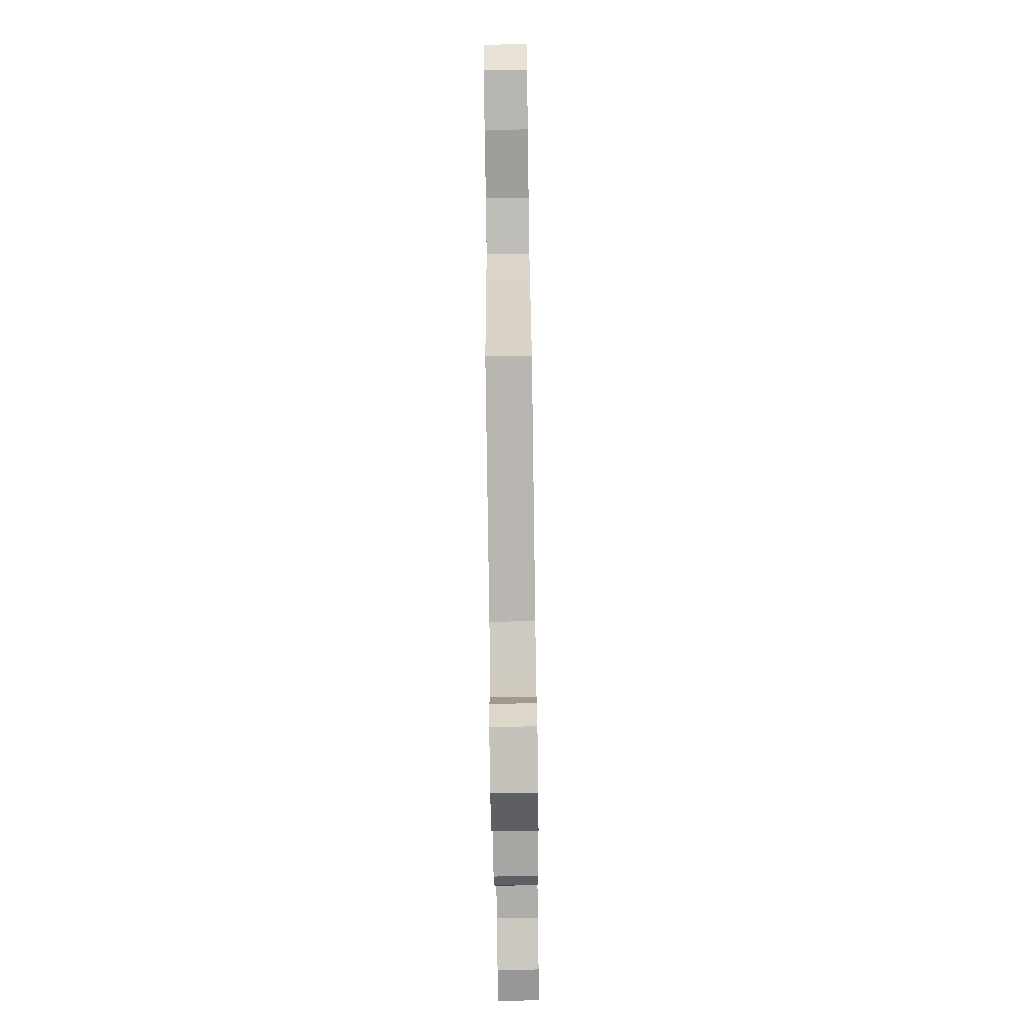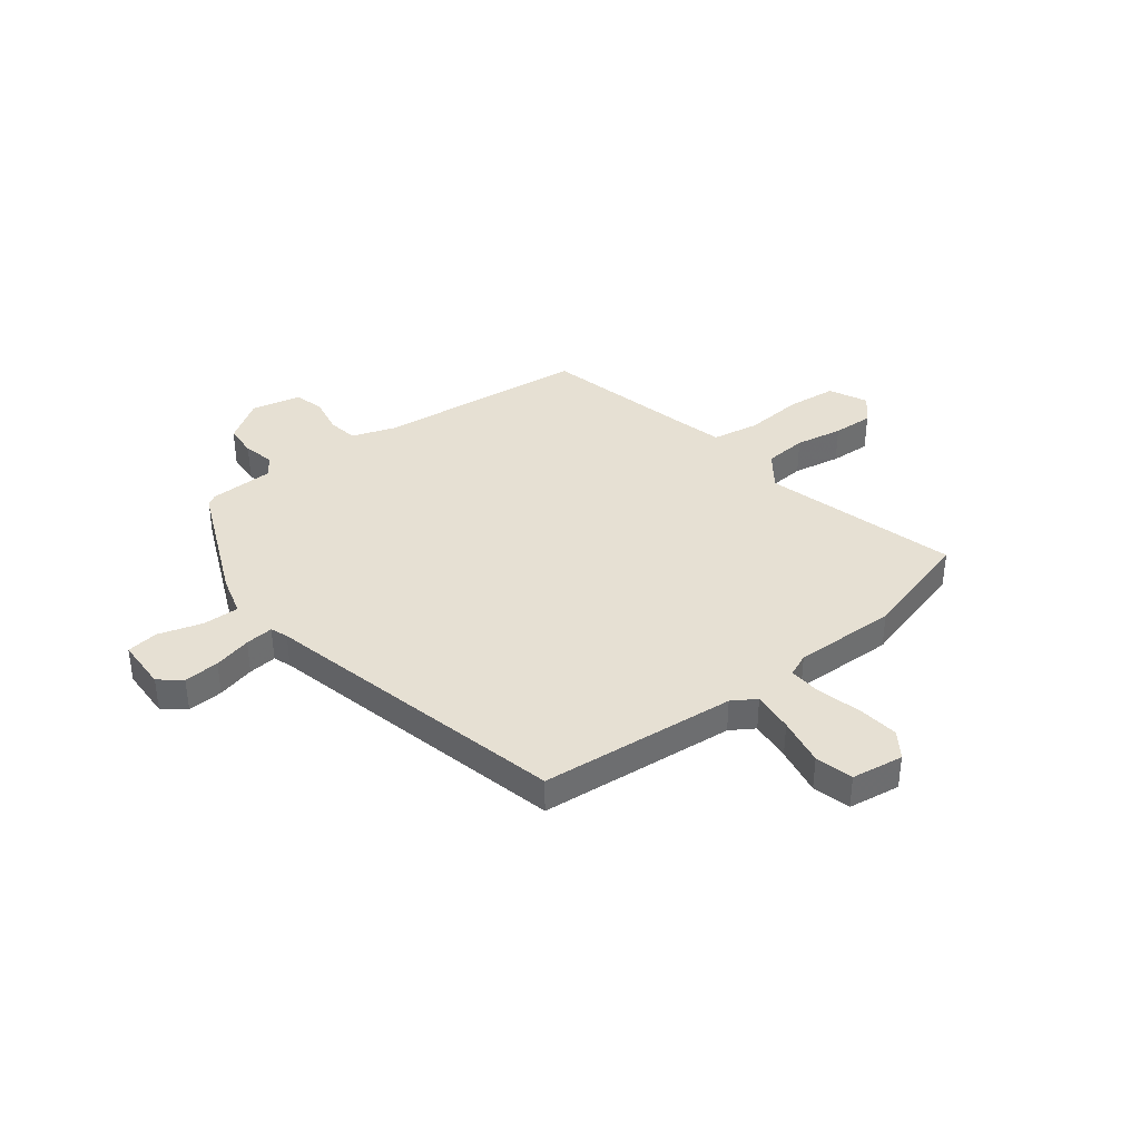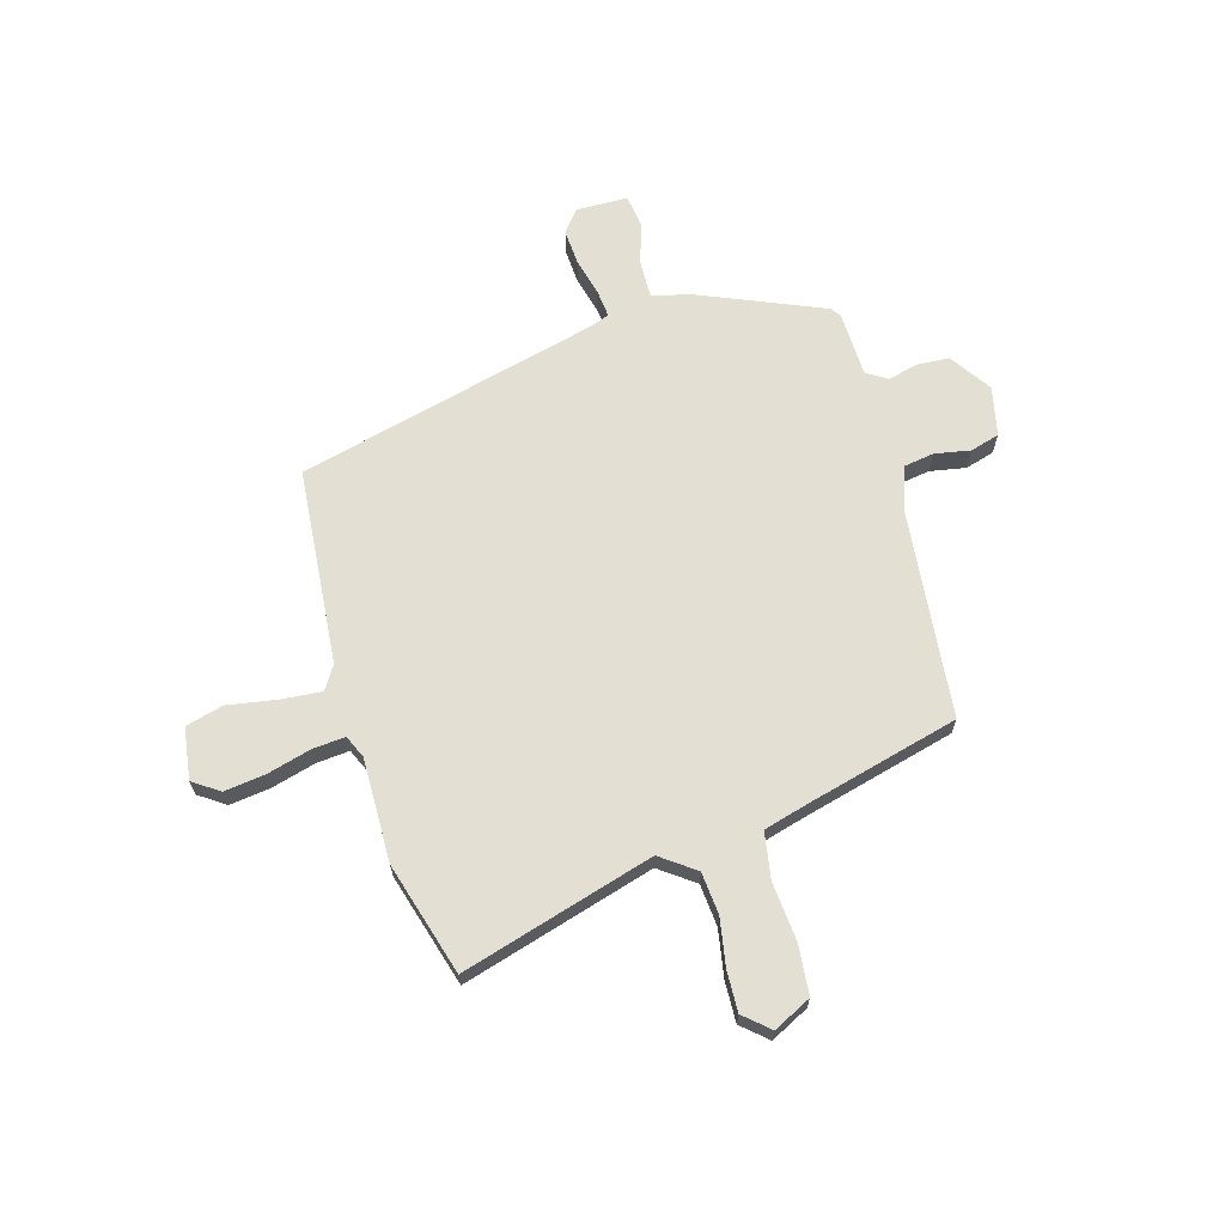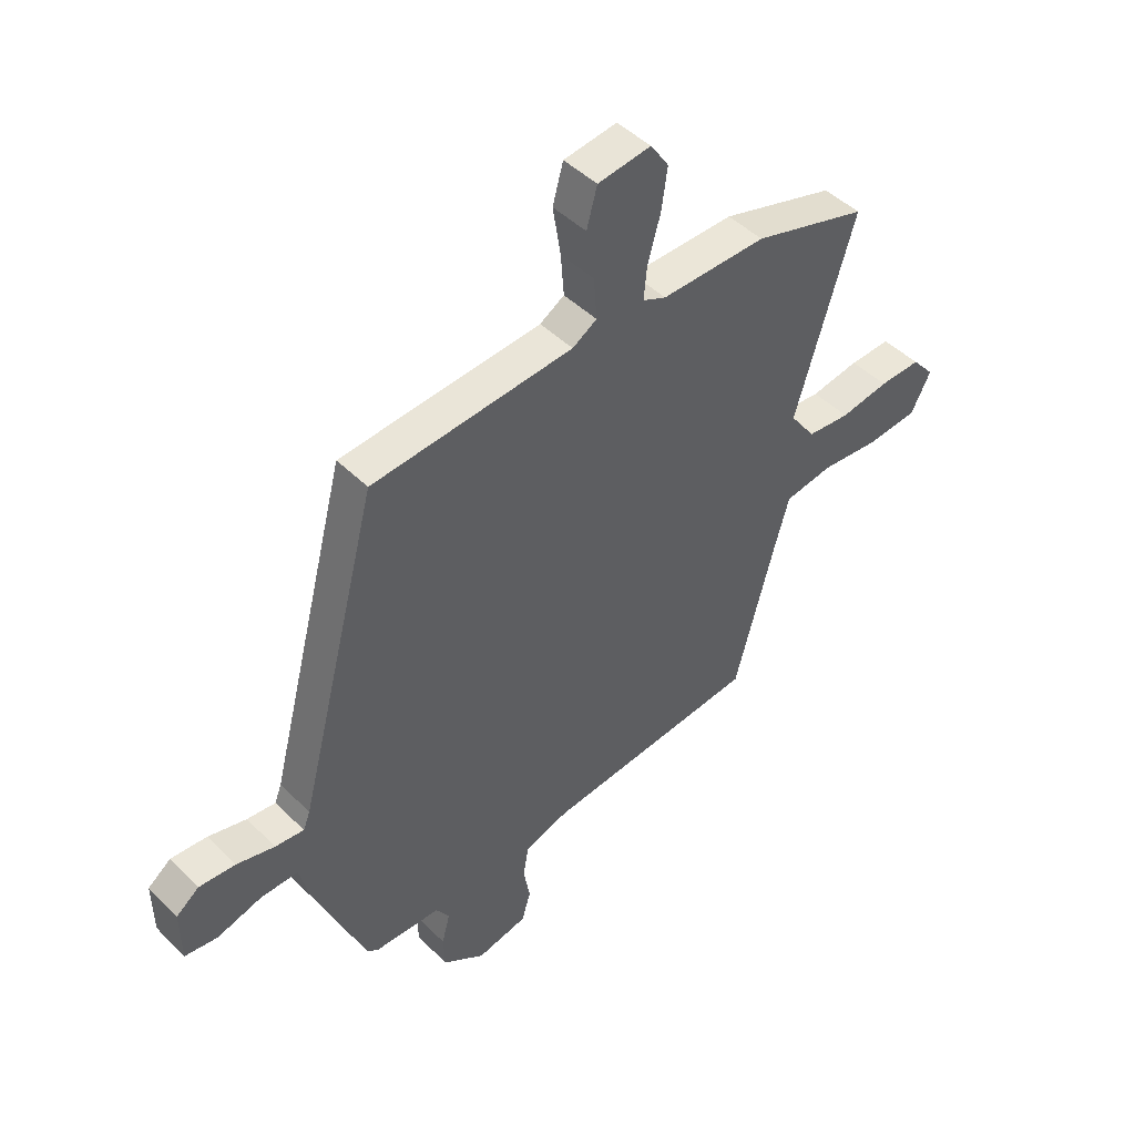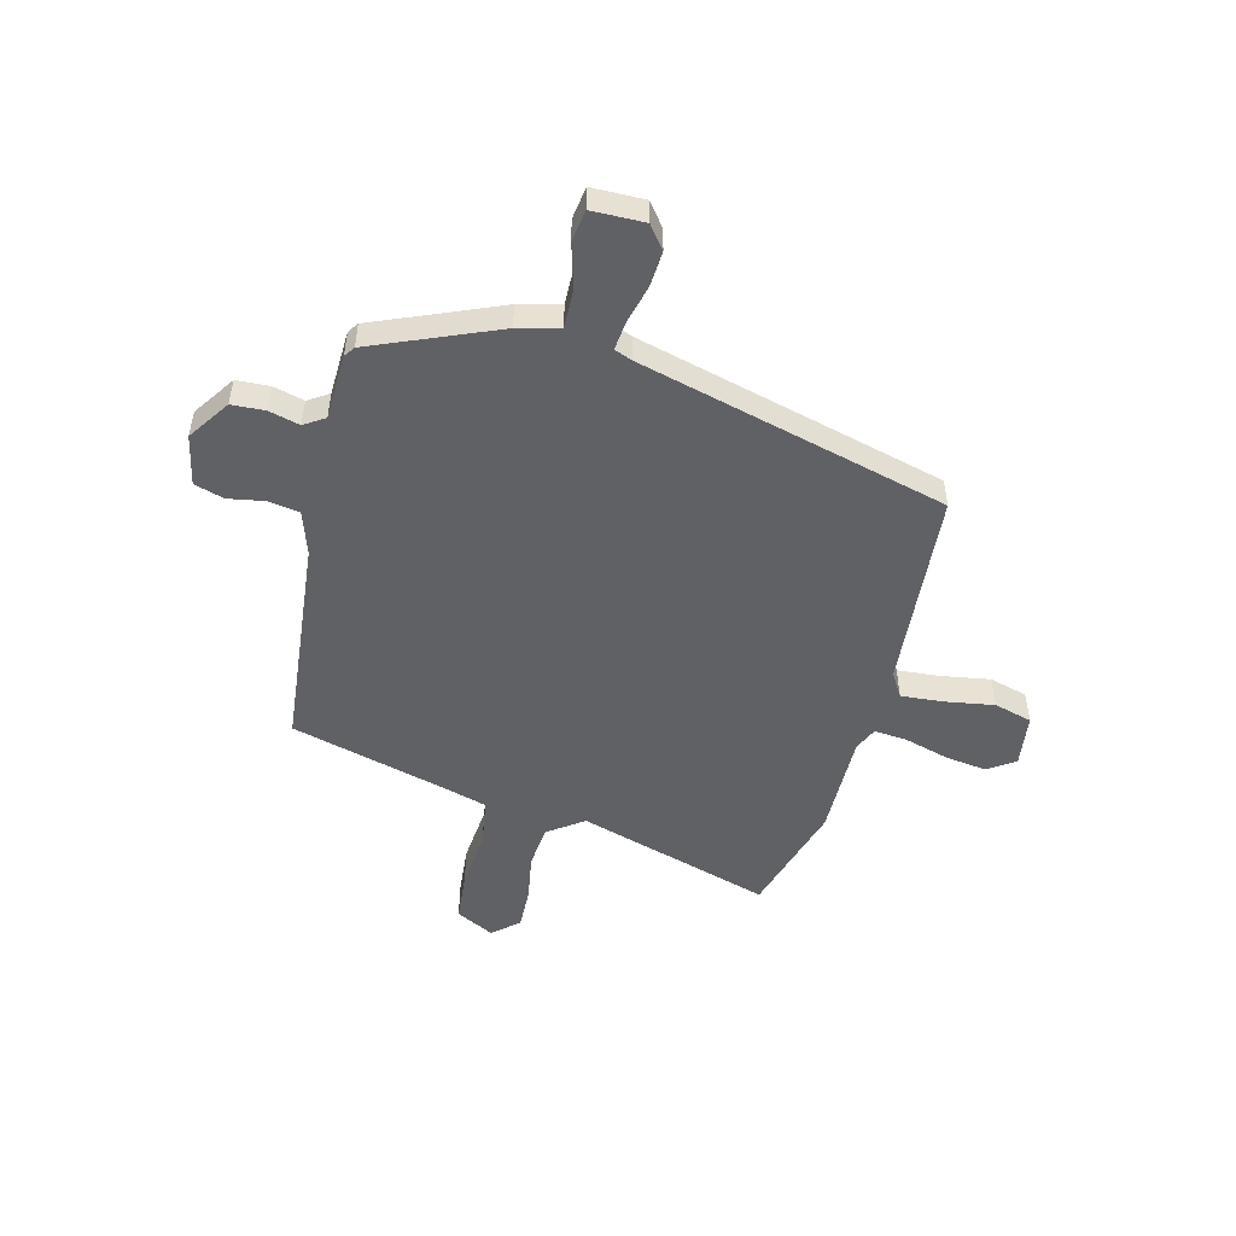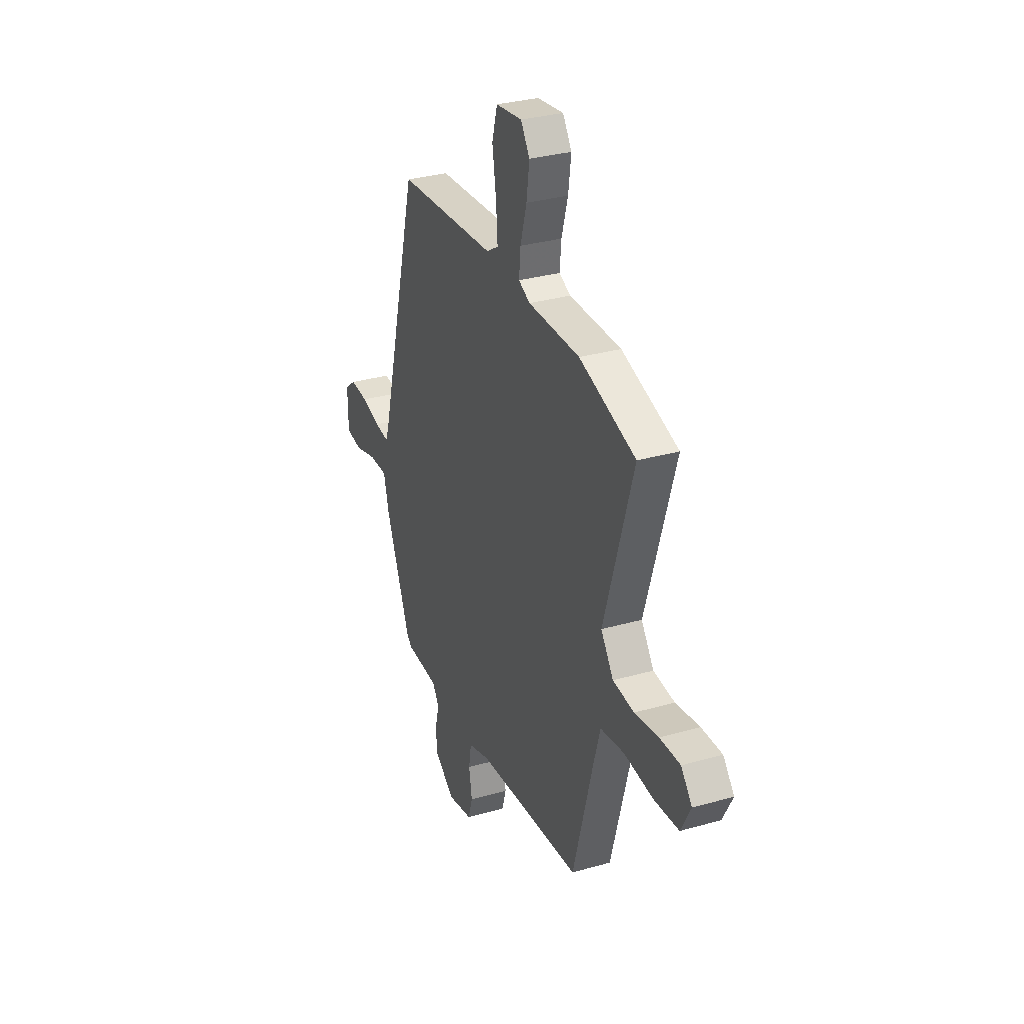
<metadata>
{"format":"obj","ext":"obj","renderer":"f3d","projection":"perspective","resolution":1024,"background":"white","views":[{"elev":-76.4,"azim":90.8,"up":"+Z"},{"elev":38.5,"azim":-36.5,"up":"+Y"},{"elev":66.6,"azim":74.5,"up":"+Y"},{"elev":46.4,"azim":-42.0,"up":"+Z"},{"elev":-50.3,"azim":-104.1,"up":"+Y"},{"elev":31.5,"azim":68.0,"up":"+Z"}]}
</metadata>
<code>
v 0.386 0.07 -0.464
v -0.018 0.07 -0.502
v -0.101 0.07 -0.529
v -0.111 0.07 -0.588
v -0.099 0.07 -0.657
v -0.116 0.07 -0.713
v -0.211 0.07 -0.733
v -0.29 0.07 -0.679
v -0.293 0.07 -0.616
v -0.278 0.07 -0.558
v -0.303 0.07 -0.519
v -0.428 0.07 -0.514
v -0.448 0.07 -0.5
v -0.545 0.07 -0.264
v -0.565 0.07 -0.186
v -0.636 0.07 -0.187
v -0.72 0.07 -0.211
v -0.781 0.07 -0.202
v -0.782 0.07 -0.102
v -0.739 0.07 -0.069
v -0.671 0.07 -0.074
v -0.599 0.07 -0.093
v -0.545 0.07 -0.099
v -0.532 0.07 -0.066
v -0.379 0.07 0.518
v -0.001 0.07 0.546
v 0.045 0.07 0.574
v 0.039 0.07 0.653
v 0.024 0.07 0.747
v 0.044 0.07 0.819
v 0.144 0.07 0.832
v 0.178 0.07 0.781
v 0.167 0.07 0.703
v 0.143 0.07 0.619
v 0.137 0.07 0.556
v 0.181 0.07 0.536
v 0.379 0.07 0.537
v 0.594 0.07 0.472
v 0.483 0.07 0.104
v 0.531 0.07 0.037
v 0.612 0.07 0.029
v 0.703 0.07 0.044
v 0.781 0.07 0.046
v 0.823 0.07 -0.003
v 0.786 0.07 -0.075
v 0.691 0.07 -0.083
v 0.579 0.07 -0.072
v 0.489 0.07 -0.086
v 0.464 0.07 -0.173
v 0.386 0 -0.464
v -0.018 0 -0.502
v -0.101 0 -0.529
v -0.111 0 -0.588
v -0.099 0 -0.657
v -0.116 0 -0.713
v -0.211 0 -0.733
v -0.29 0 -0.679
v -0.293 0 -0.616
v -0.278 0 -0.558
v -0.303 0 -0.519
v -0.428 0 -0.514
v -0.448 0 -0.5
v -0.545 0 -0.264
v -0.565 0 -0.186
v -0.636 0 -0.187
v -0.72 0 -0.211
v -0.781 0 -0.202
v -0.782 0 -0.102
v -0.739 0 -0.069
v -0.671 0 -0.074
v -0.599 0 -0.093
v -0.545 0 -0.099
v -0.532 0 -0.066
v -0.379 0 0.518
v -0.001 0 0.546
v 0.045 0 0.574
v 0.039 0 0.653
v 0.024 0 0.747
v 0.044 0 0.819
v 0.144 0 0.832
v 0.178 0 0.781
v 0.167 0 0.703
v 0.143 0 0.619
v 0.137 0 0.556
v 0.181 0 0.536
v 0.379 0 0.537
v 0.594 0 0.472
v 0.483 0 0.104
v 0.531 0 0.037
v 0.612 0 0.029
v 0.703 0 0.044
v 0.781 0 0.046
v 0.823 0 -0.003
v 0.786 0 -0.075
v 0.691 0 -0.083
v 0.579 0 -0.072
v 0.489 0 -0.086
v 0.464 0 -0.173
f 45 46 47
f 44 45 47
f 43 44 47
f 42 43 47
f 41 42 47
f 40 41 47 48
f 39 40 48
f 36 37 38 39
f 39 48 49
f 36 39 49
f 35 36 49
f 32 33 34
f 31 32 34
f 30 31 34
f 29 30 34
f 28 29 34
f 27 28 34 35
f 49 1 2
f 35 49 2
f 27 35 2
f 26 27 2
f 20 21 22
f 19 20 22
f 18 19 22
f 17 18 22
f 16 17 22
f 15 16 22 23
f 15 23 24
f 14 15 24
f 13 14 24
f 12 13 24
f 11 12 24
f 8 9 10
f 7 8 10
f 6 7 10
f 5 6 10
f 4 5 10
f 24 25 26
f 11 24 26
f 10 11 26
f 4 10 26
f 3 4 26
f 2 3 26
f 96 95 94
f 96 94 93
f 96 93 92
f 96 92 91
f 96 91 90
f 97 96 90 89
f 97 89 88
f 88 87 86 85
f 98 97 88
f 98 88 85
f 98 85 84
f 83 82 81
f 83 81 80
f 83 80 79
f 83 79 78
f 83 78 77
f 84 83 77 76
f 51 50 98
f 51 98 84
f 51 84 76
f 51 76 75
f 71 70 69
f 71 69 68
f 71 68 67
f 71 67 66
f 71 66 65
f 72 71 65 64
f 73 72 64
f 73 64 63
f 73 63 62
f 73 62 61
f 73 61 60
f 59 58 57
f 59 57 56
f 59 56 55
f 59 55 54
f 59 54 53
f 75 74 73
f 75 73 60
f 75 60 59
f 75 59 53
f 75 53 52
f 75 52 51
f 1 50 51 2
f 2 51 52 3
f 3 52 53 4
f 4 53 54 5
f 5 54 55 6
f 6 55 56 7
f 7 56 57 8
f 8 57 58 9
f 9 58 59 10
f 10 59 60 11
f 11 60 61 12
f 12 61 62 13
f 13 62 63 14
f 14 63 64 15
f 15 64 65 16
f 16 65 66 17
f 17 66 67 18
f 18 67 68 19
f 19 68 69 20
f 20 69 70 21
f 21 70 71 22
f 22 71 72 23
f 23 72 73 24
f 24 73 74 25
f 25 74 75 26
f 26 75 76 27
f 27 76 77 28
f 28 77 78 29
f 29 78 79 30
f 30 79 80 31
f 31 80 81 32
f 32 81 82 33
f 33 82 83 34
f 34 83 84 35
f 35 84 85 36
f 36 85 86 37
f 37 86 87 38
f 38 87 88 39
f 39 88 89 40
f 40 89 90 41
f 41 90 91 42
f 42 91 92 43
f 43 92 93 44
f 44 93 94 45
f 45 94 95 46
f 46 95 96 47
f 47 96 97 48
f 48 97 98 49
f 49 98 50 1

</code>
